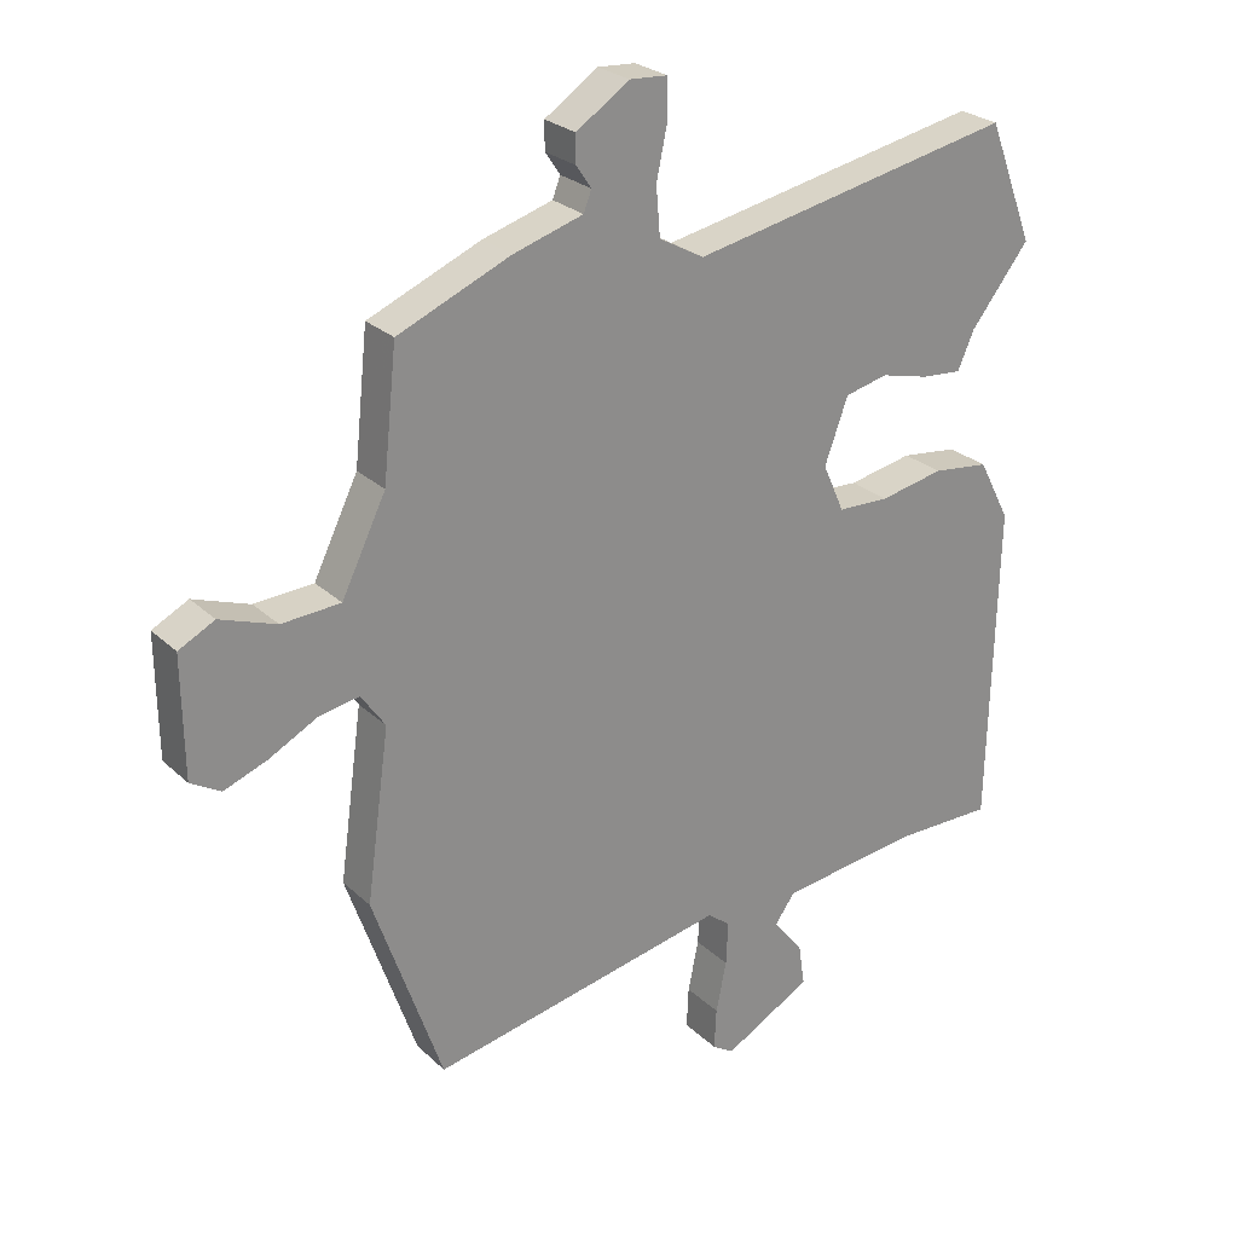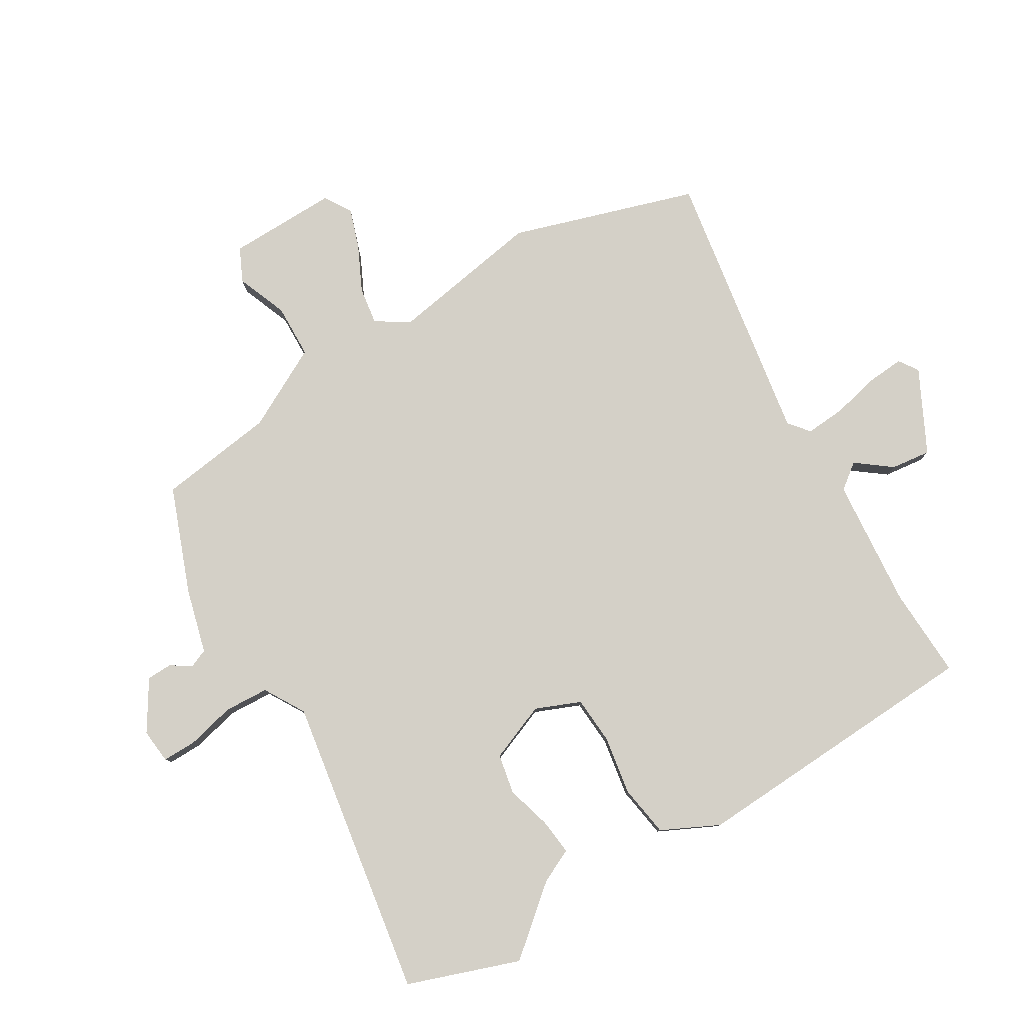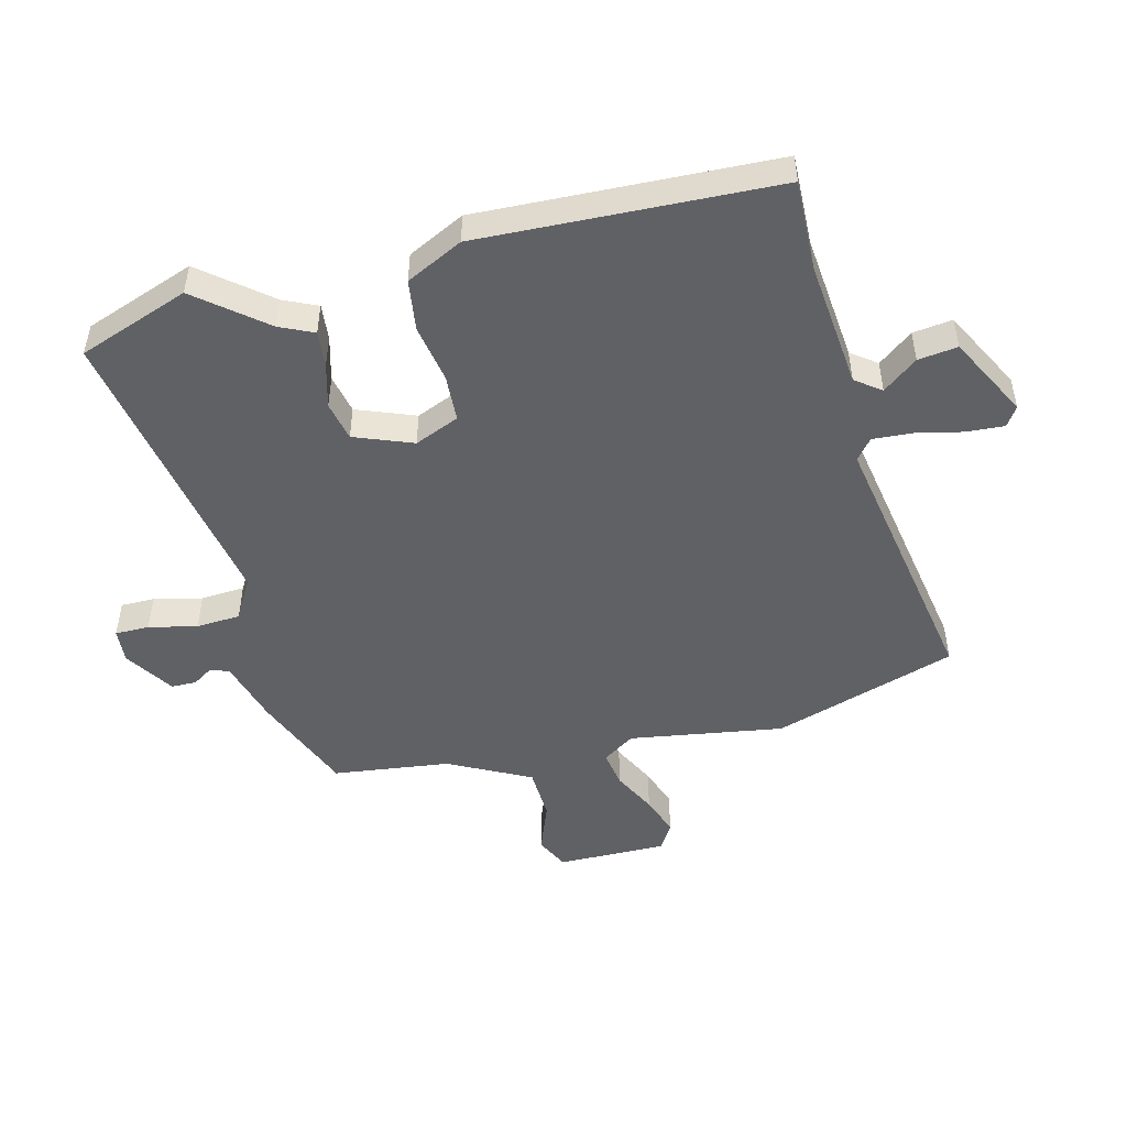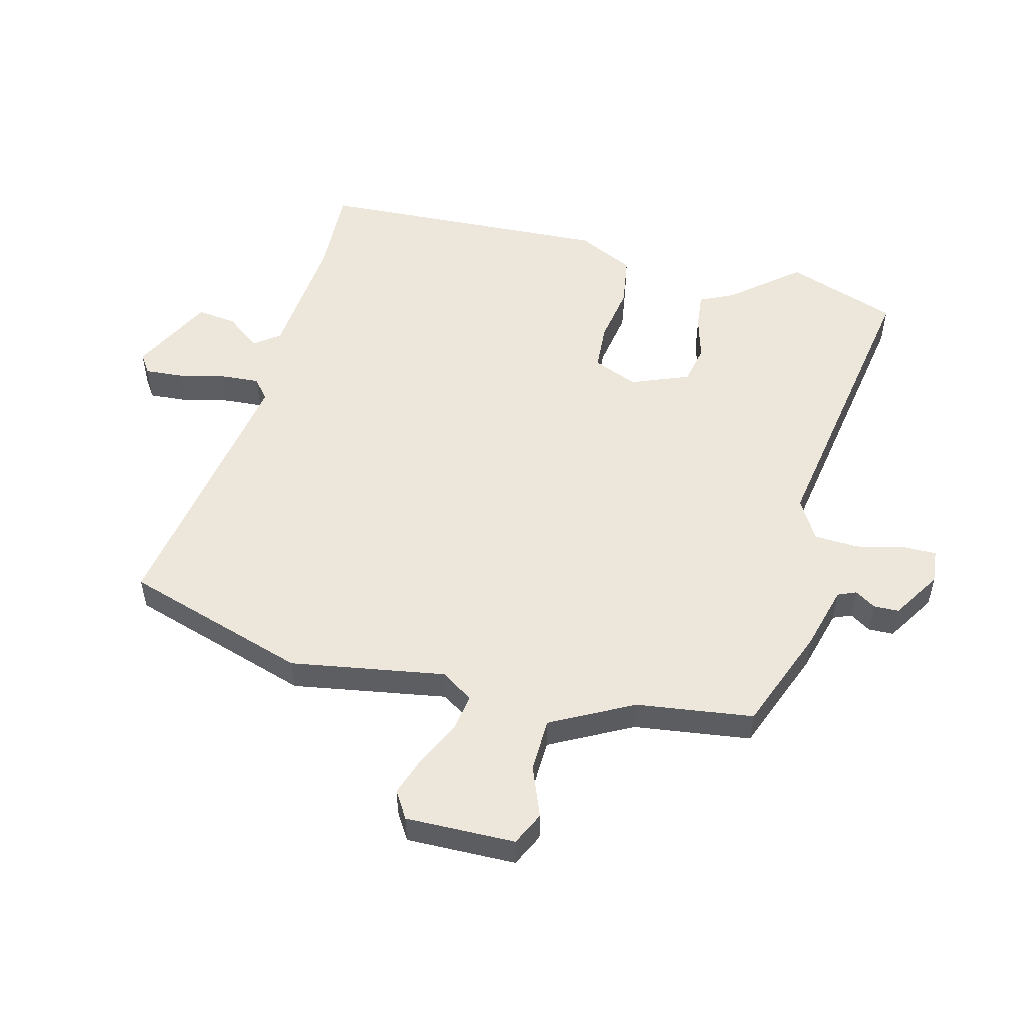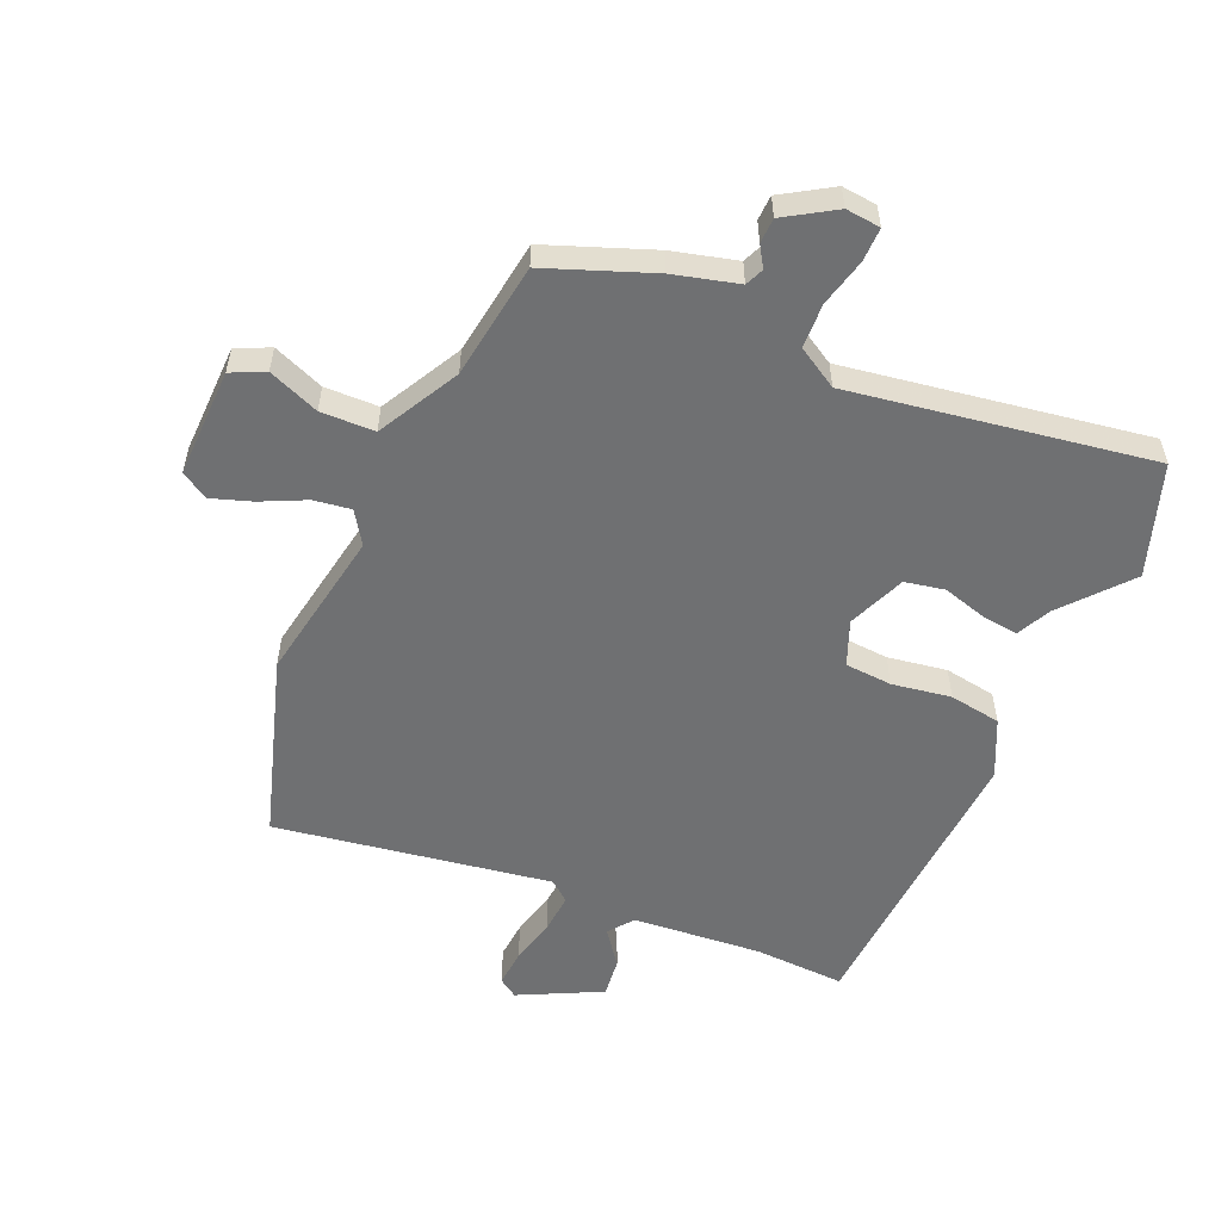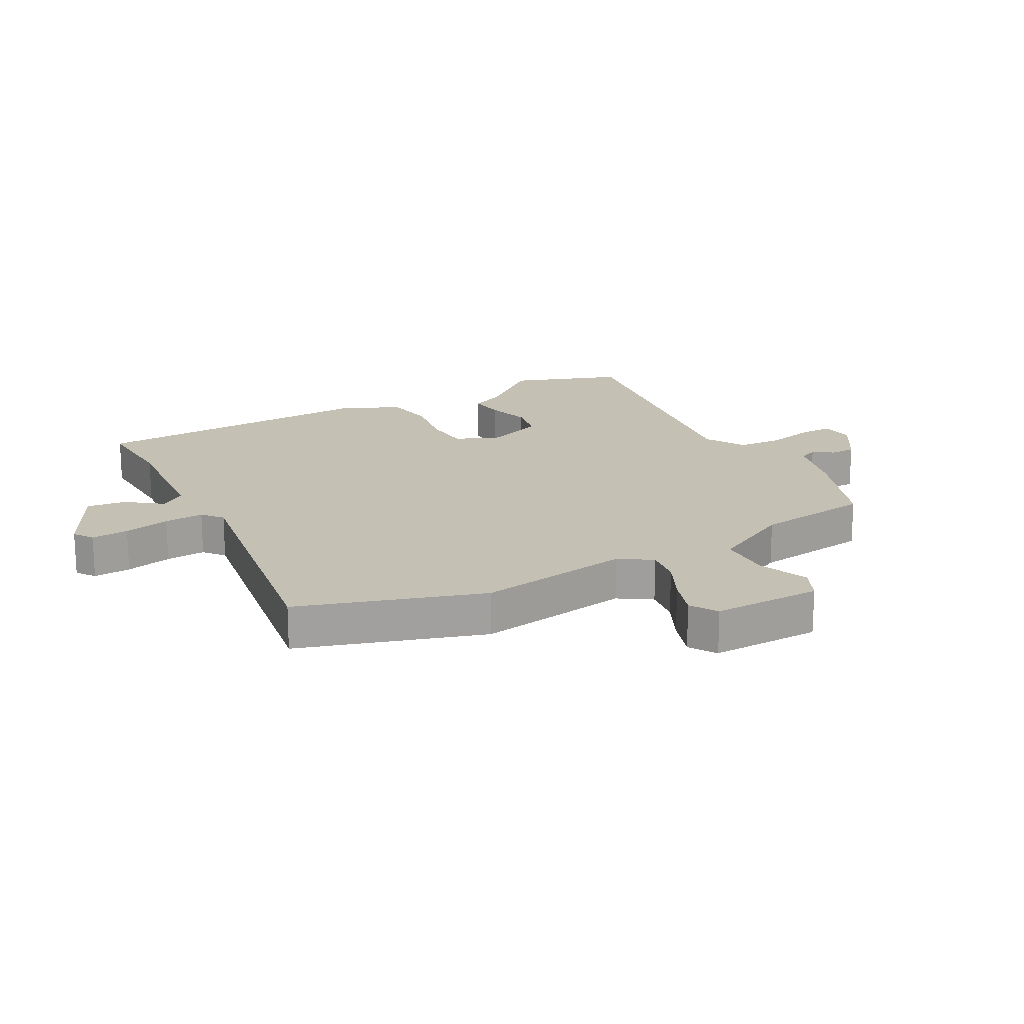
<metadata>
{"format":"obj","ext":"obj","renderer":"f3d","projection":"perspective","resolution":1024,"background":"white","views":[{"elev":26.0,"azim":-35.0,"up":"+Z"},{"elev":79.9,"azim":57.4,"up":"+Y"},{"elev":-48.7,"azim":103.2,"up":"+Y"},{"elev":52.2,"azim":-77.2,"up":"+Y"},{"elev":-54.9,"azim":-25.4,"up":"+Y"},{"elev":18.3,"azim":-120.3,"up":"+Y"}]}
</metadata>
<code>
v 0.474 0.07 0.567
v 0.545 0.07 0.383
v 0.455 0.07 0.269
v 0.43 0.07 0.212
v 0.369 0.07 0.217
v 0.294 0.07 0.236
v 0.228 0.07 0.221
v 0.192 0.07 0.123
v 0.225 0.07 0.049
v 0.304 0.07 0.046
v 0.402 0.07 0.065
v 0.489 0.07 0.054
v 0.538 0.07 -0.04
v 0.527 0.07 -0.535
v 0.375 0.07 -0.533
v 0.159 0.07 -0.558
v 0.128 0.07 -0.601
v 0.174 0.07 -0.658
v 0.184 0.07 -0.724
v 0.049 0.07 -0.797
v 0.016 0.07 -0.776
v 0.019 0.07 -0.713
v 0.035 0.07 -0.635
v 0.038 0.07 -0.568
v 0.003 0.07 -0.541
v -0.455 0.07 -0.629
v -0.561 0.07 -0.324
v -0.525 0.07 -0.065
v -0.562 0.07 -0.012
v -0.624 0.07 -0.023
v -0.697 0.07 -0.061
v -0.764 0.07 -0.086
v -0.81 0.07 -0.059
v -0.812 0.07 0.124
v -0.757 0.07 0.152
v -0.671 0.07 0.121
v -0.581 0.07 0.126
v -0.513 0.07 0.264
v -0.492 0.07 0.46
v -0.319 0.07 0.532
v -0.212 0.07 0.564
v -0.2 0.07 0.595
v -0.223 0.07 0.629
v -0.223 0.07 0.671
v -0.142 0.07 0.725
v -0.084 0.07 0.721
v -0.083 0.07 0.664
v -0.1 0.07 0.583
v -0.094 0.07 0.509
v -0.025 0.07 0.471
v 0.474 0 0.567
v 0.545 0 0.383
v 0.455 0 0.269
v 0.43 0 0.212
v 0.369 0 0.217
v 0.294 0 0.236
v 0.228 0 0.221
v 0.192 0 0.123
v 0.225 0 0.049
v 0.304 0 0.046
v 0.402 0 0.065
v 0.489 0 0.054
v 0.538 0 -0.04
v 0.527 0 -0.535
v 0.375 0 -0.533
v 0.159 0 -0.558
v 0.128 0 -0.601
v 0.174 0 -0.658
v 0.184 0 -0.724
v 0.049 0 -0.797
v 0.016 0 -0.776
v 0.019 0 -0.713
v 0.035 0 -0.635
v 0.038 0 -0.568
v 0.003 0 -0.541
v -0.455 0 -0.629
v -0.561 0 -0.324
v -0.525 0 -0.065
v -0.562 0 -0.012
v -0.624 0 -0.023
v -0.697 0 -0.061
v -0.764 0 -0.086
v -0.81 0 -0.059
v -0.812 0 0.124
v -0.757 0 0.152
v -0.671 0 0.121
v -0.581 0 0.126
v -0.513 0 0.264
v -0.492 0 0.46
v -0.319 0 0.532
v -0.212 0 0.564
v -0.2 0 0.595
v -0.223 0 0.629
v -0.223 0 0.671
v -0.142 0 0.725
v -0.084 0 0.721
v -0.083 0 0.664
v -0.1 0 0.583
v -0.094 0 0.509
v -0.025 0 0.471
f 45 46 47 48
f 45 48 49
f 42 43 44 45
f 41 42 45 49
f 38 39 40 41
f 37 38 41 49
f 33 34 35 36
f 33 36 37
f 30 31 32 33
f 30 33 37 49
f 25 26 27 28
f 24 25 28 29
f 20 21 22 23
f 20 23 24
f 17 18 19 20
f 17 20 24
f 16 17 24 29
f 12 13 14 15
f 10 11 12 15
f 9 10 15 16
f 8 9 16 29
f 3 4 5 6
f 1 2 3 6
f 50 1 6 7
f 29 30 49 50
f 7 8 29 50
f 98 97 96 95
f 99 98 95
f 95 94 93 92
f 99 95 92 91
f 91 90 89 88
f 99 91 88 87
f 86 85 84 83
f 87 86 83
f 83 82 81 80
f 99 87 83 80
f 78 77 76 75
f 79 78 75 74
f 73 72 71 70
f 74 73 70
f 70 69 68 67
f 74 70 67
f 79 74 67 66
f 65 64 63 62
f 65 62 61 60
f 66 65 60 59
f 79 66 59 58
f 56 55 54 53
f 56 53 52 51
f 57 56 51 100
f 100 99 80 79
f 100 79 58 57
f 1 51 52 2
f 2 52 53 3
f 3 53 54 4
f 4 54 55 5
f 5 55 56 6
f 6 56 57 7
f 7 57 58 8
f 8 58 59 9
f 9 59 60 10
f 10 60 61 11
f 11 61 62 12
f 12 62 63 13
f 13 63 64 14
f 14 64 65 15
f 15 65 66 16
f 16 66 67 17
f 17 67 68 18
f 18 68 69 19
f 19 69 70 20
f 20 70 71 21
f 21 71 72 22
f 22 72 73 23
f 23 73 74 24
f 24 74 75 25
f 25 75 76 26
f 26 76 77 27
f 27 77 78 28
f 28 78 79 29
f 29 79 80 30
f 30 80 81 31
f 31 81 82 32
f 32 82 83 33
f 33 83 84 34
f 34 84 85 35
f 35 85 86 36
f 36 86 87 37
f 37 87 88 38
f 38 88 89 39
f 39 89 90 40
f 40 90 91 41
f 41 91 92 42
f 42 92 93 43
f 43 93 94 44
f 44 94 95 45
f 45 95 96 46
f 46 96 97 47
f 47 97 98 48
f 48 98 99 49
f 49 99 100 50
f 50 100 51 1

</code>
